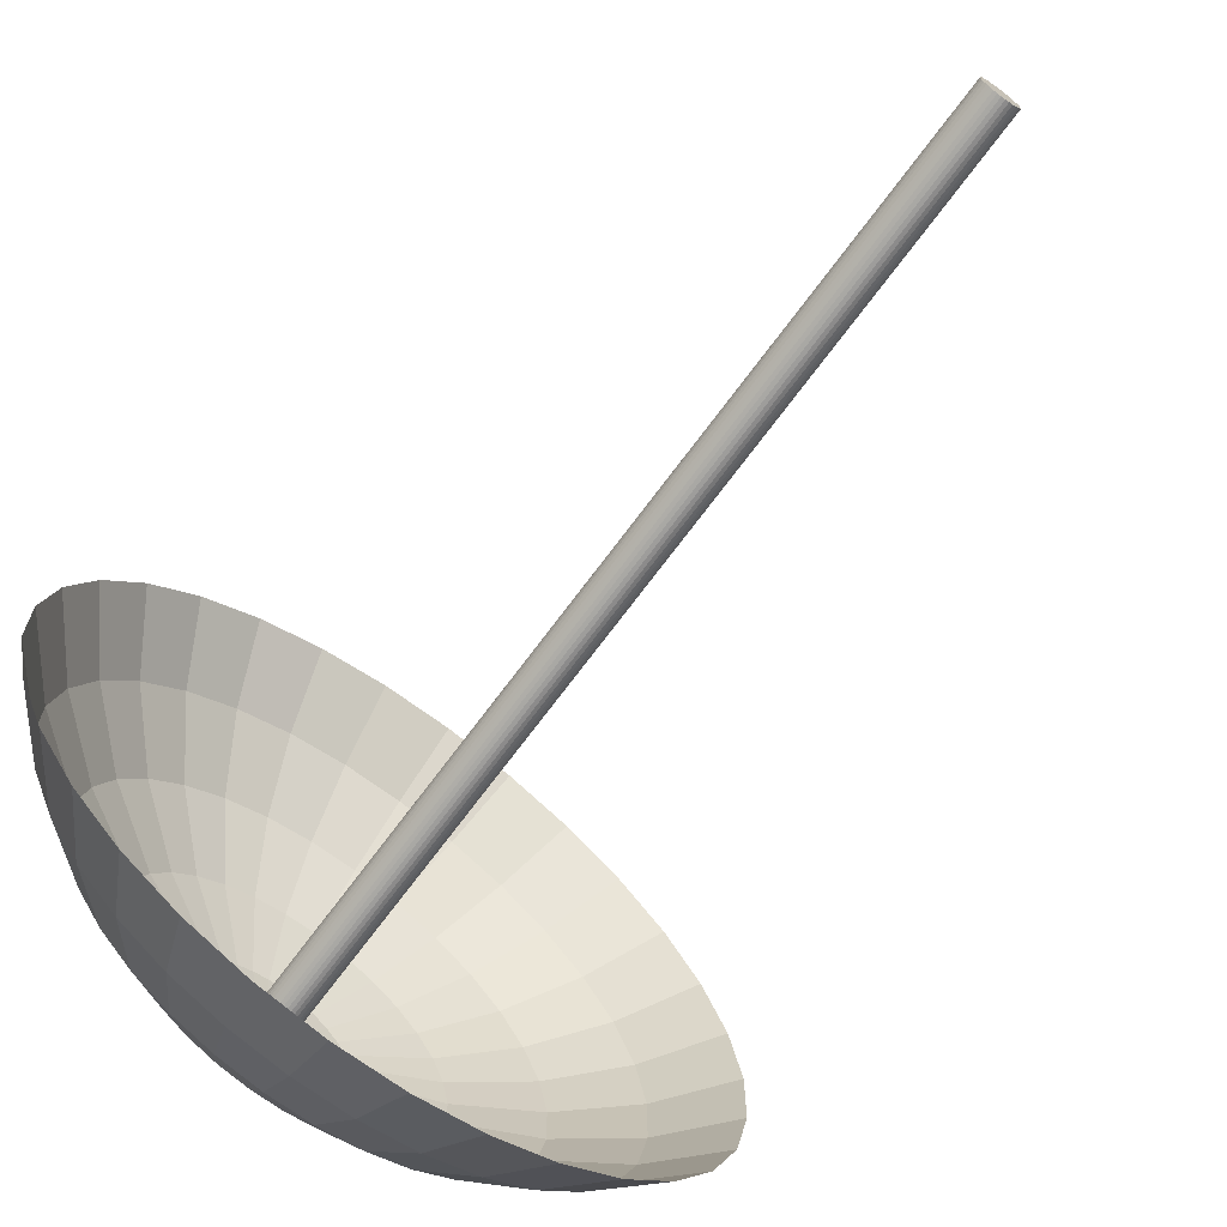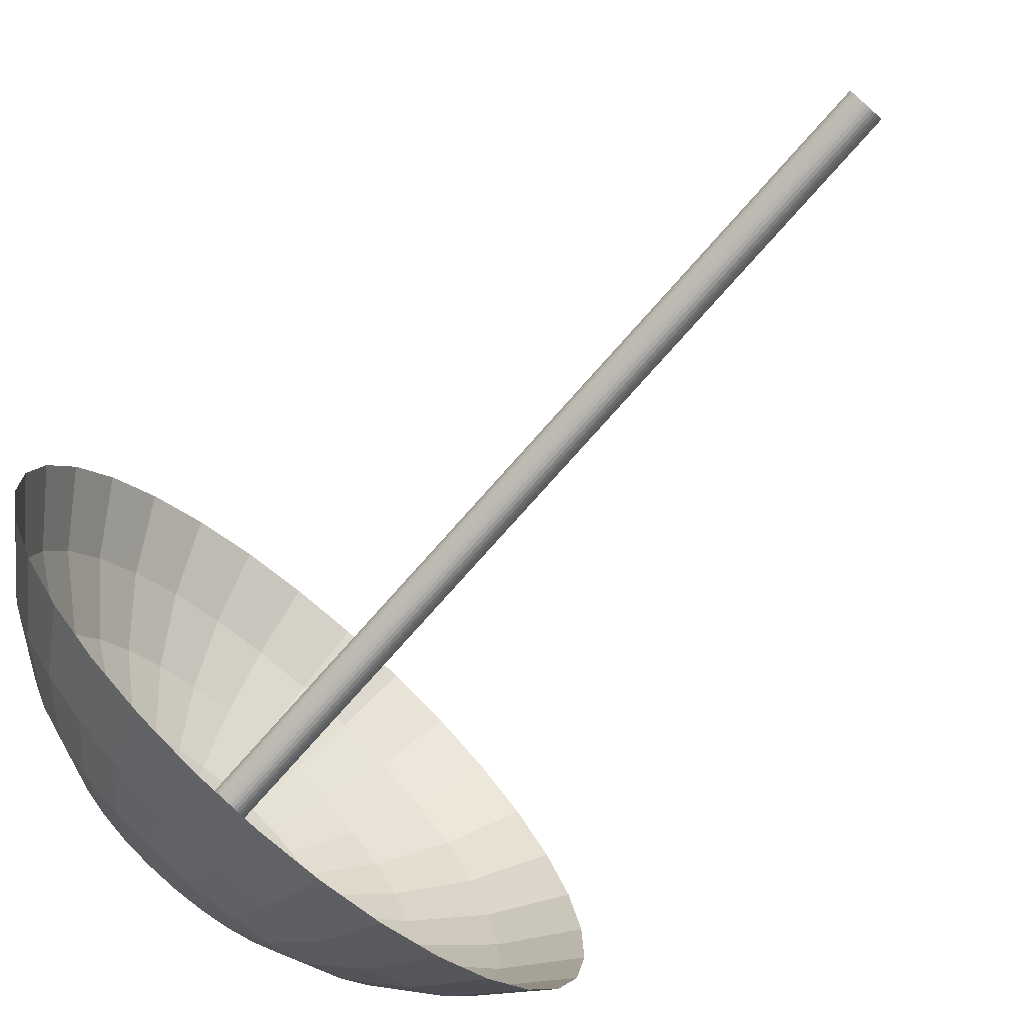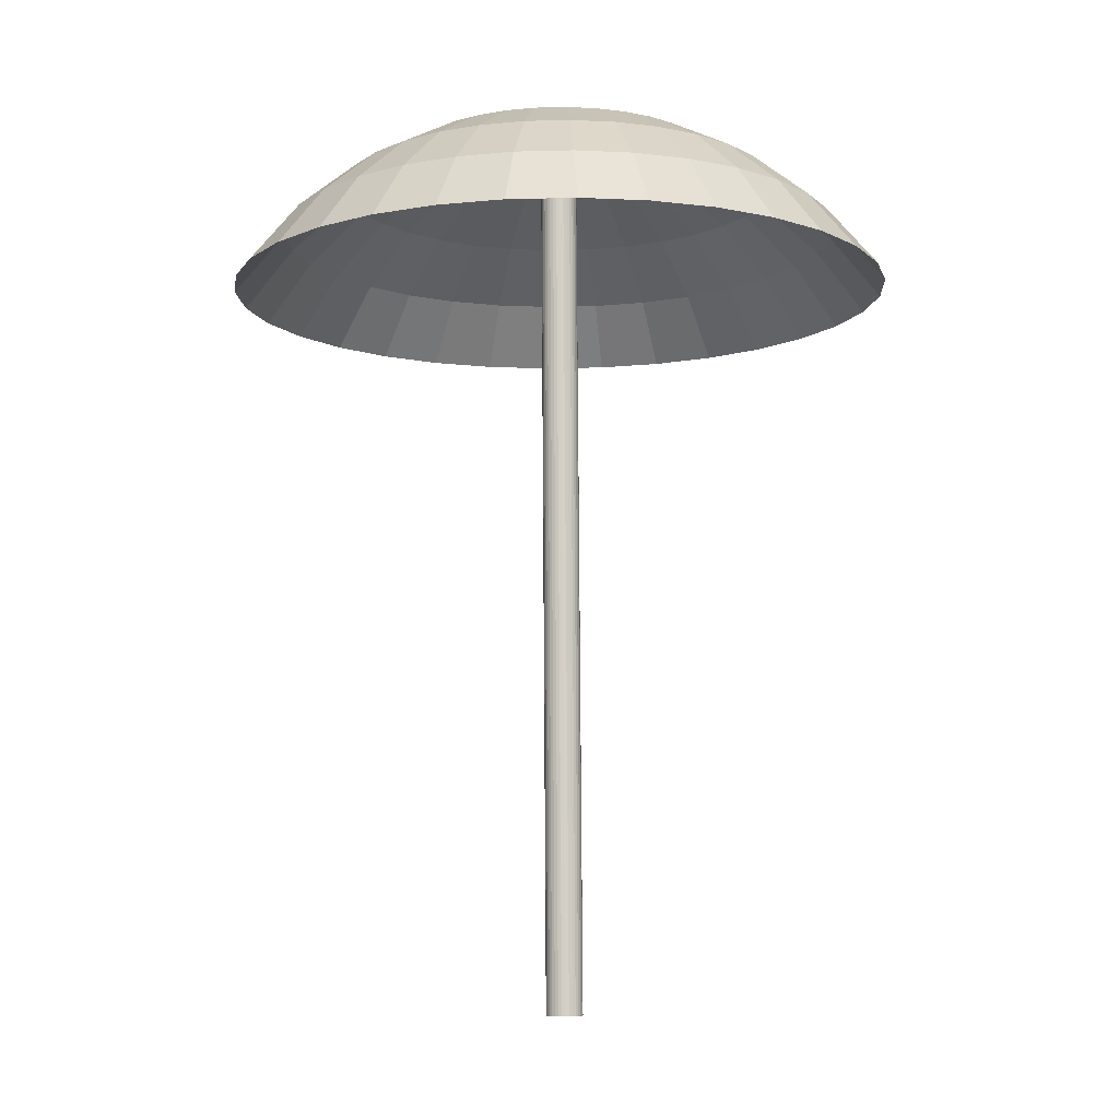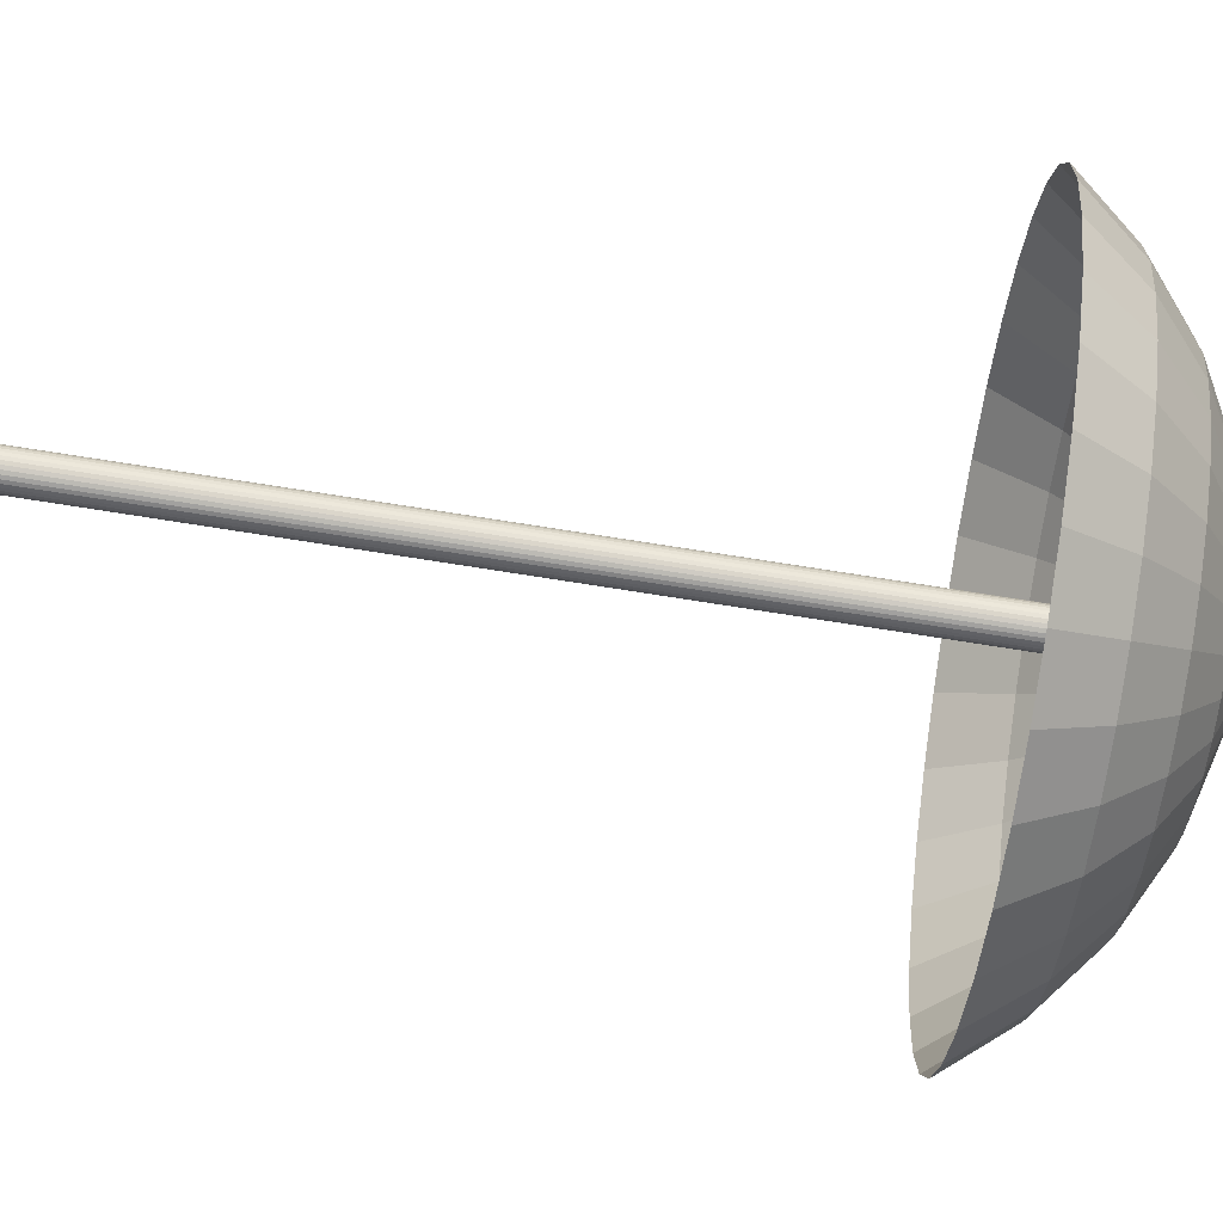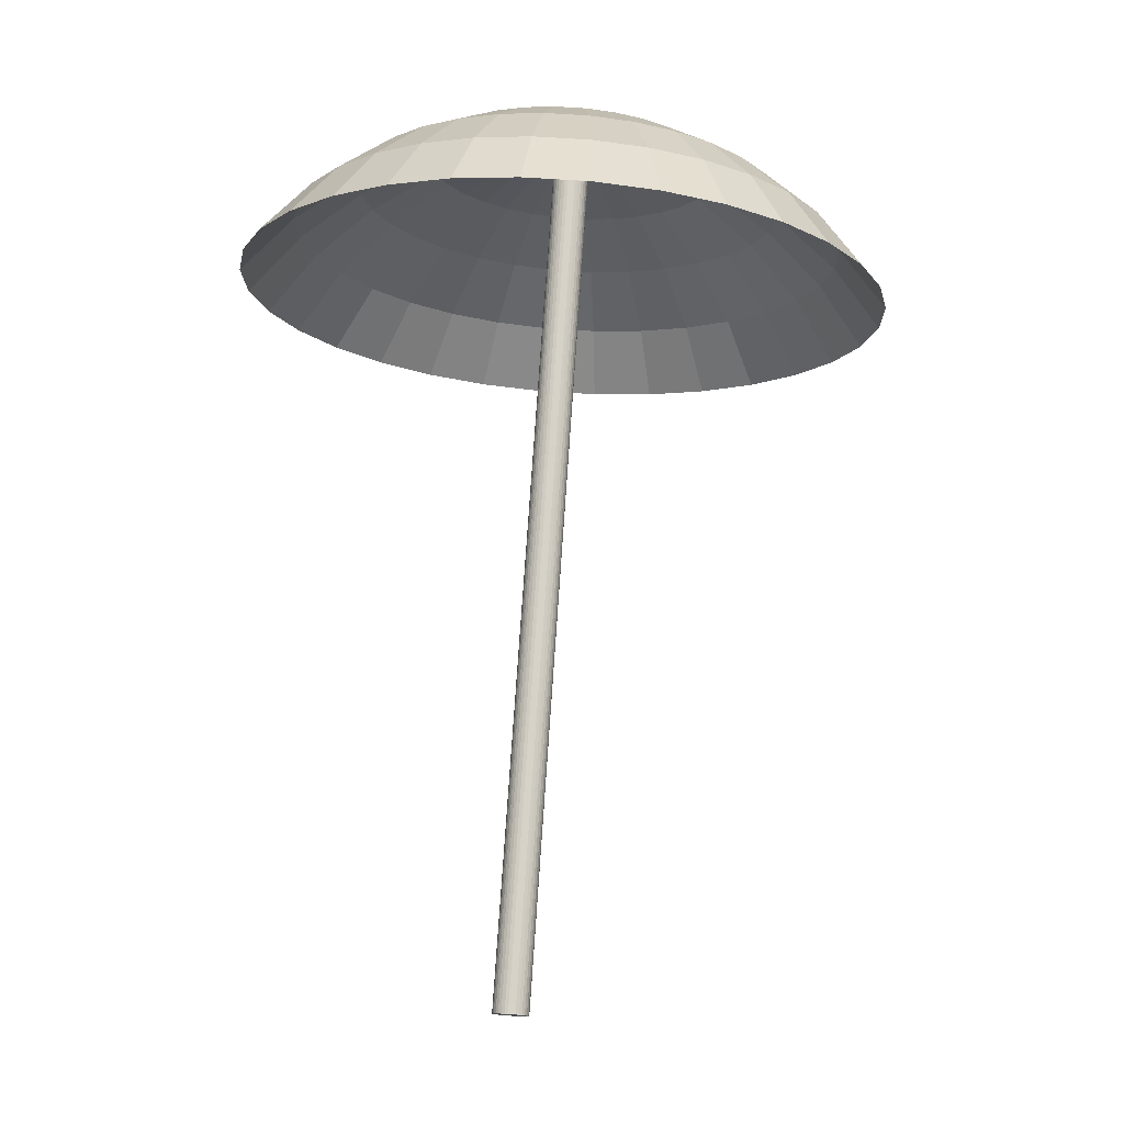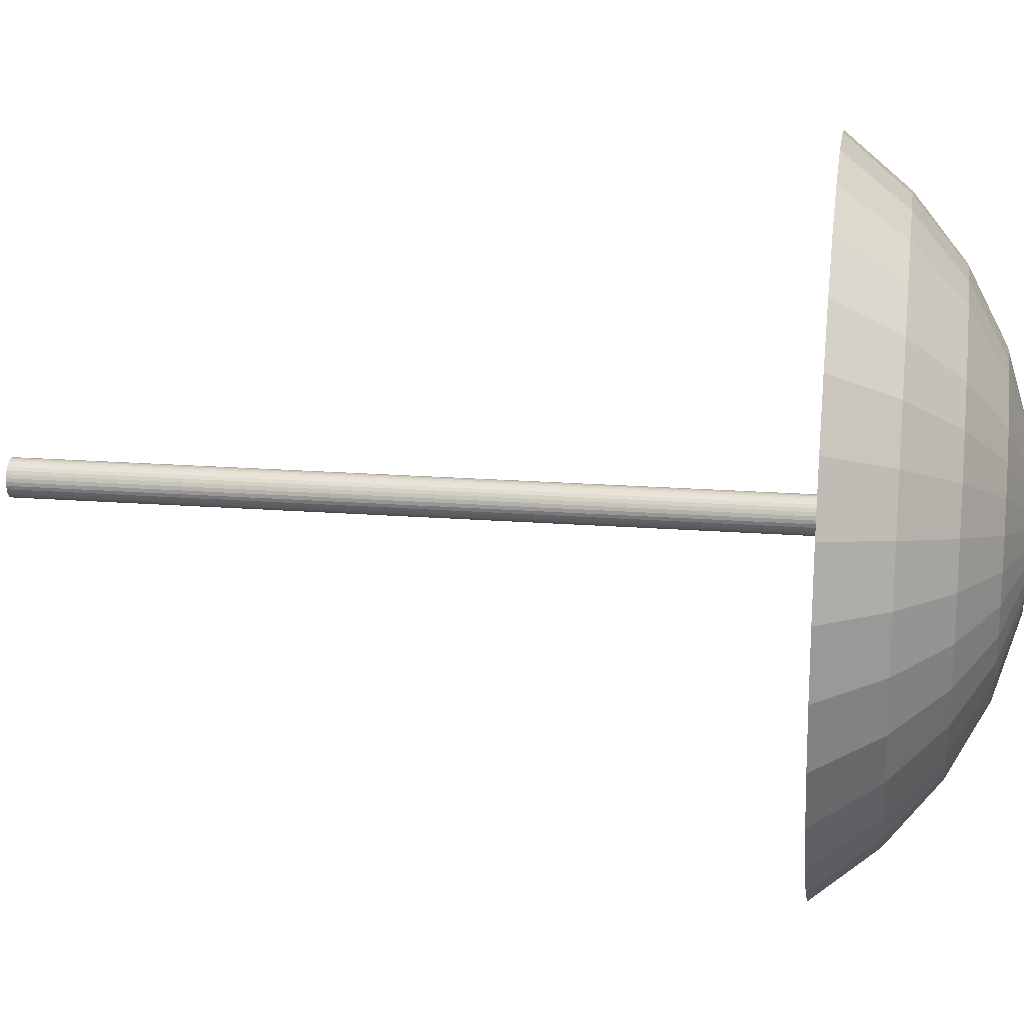
<metadata>
{"format":"obj","ext":"obj","renderer":"f3d","projection":"perspective","resolution":1024,"background":"white","views":[{"elev":-60.6,"azim":-36.9,"up":"+Z"},{"elev":-65.5,"azim":-42.0,"up":"+Z"},{"elev":-0.8,"azim":-2.8,"up":"+Y"},{"elev":23.0,"azim":93.3,"up":"+Z"},{"elev":-5.9,"azim":29.3,"up":"+Y"},{"elev":-75.2,"azim":89.3,"up":"+Z"}]}
</metadata>
<code>
o sombrilla_Sphere.026
v -0.8568 0.005313 4.141
v -0.8568 1.986 3.862
v -0.849 0.00542 4.141
v -0.849 1.986 3.863
v -0.8415 0.005737 4.144
v -0.8415 1.986 3.865
v -0.8346 0.006251 4.147
v -0.8346 1.987 3.869
v -0.8285 0.006943 4.152
v -0.8285 1.987 3.874
v -0.8235 0.007787 4.158
v -0.8235 1.988 3.88
v -0.8198 0.008749 4.165
v -0.8198 1.989 3.887
v -0.8176 0.009794 4.173
v -0.8176 1.99 3.894
v -0.8168 0.01088 4.18
v -0.8168 1.991 3.902
v -0.8176 0.01197 4.188
v -0.8176 1.993 3.91
v -0.8198 0.01301 4.196
v -0.8198 1.994 3.917
v -0.8235 0.01397 4.202
v -0.8235 1.995 3.924
v -0.8285 0.01482 4.208
v -0.8285 1.995 3.93
v -0.8346 0.01551 4.213
v -0.8346 1.996 3.935
v -0.8415 0.01602 4.217
v -0.8415 1.997 3.939
v -0.849 0.01634 4.219
v -0.849 1.997 3.941
v -0.8568 0.01645 4.22
v -0.8568 1.997 3.942
v -0.8646 0.01634 4.219
v -0.8646 1.997 3.941
v -0.8721 0.01602 4.217
v -0.8721 1.997 3.939
v -0.879 0.01551 4.213
v -0.879 1.996 3.935
v -0.8851 0.01482 4.208
v -0.8851 1.995 3.93
v -0.8901 0.01397 4.202
v -0.8901 1.995 3.924
v -0.8938 0.01301 4.196
v -0.8938 1.994 3.917
v -0.896 0.01197 4.188
v -0.896 1.993 3.91
v -0.8968 0.01088 4.18
v -0.8968 1.991 3.902
v -0.896 0.009794 4.173
v -0.896 1.99 3.894
v -0.8938 0.008749 4.165
v -0.8938 1.989 3.887
v -0.8901 0.007787 4.158
v -0.8901 1.988 3.88
v -0.8851 0.006943 4.152
v -0.8851 1.987 3.874
v -0.879 0.006251 4.147
v -0.879 1.987 3.869
v -0.8721 0.005737 4.144
v -0.8721 1.986 3.865
v -0.8646 0.00542 4.141
v -0.8646 1.986 3.863
v -1.028 1.972 3.905
v -1.193 1.922 3.912
v -1.345 1.842 3.923
v -1.479 1.734 3.938
v -1.588 1.602 3.957
v -1.025 1.967 3.872
v -1.187 1.913 3.847
v -1.336 1.829 3.829
v -1.467 1.717 3.818
v -1.574 1.582 3.816
v -1.015 1.963 3.84
v -1.168 1.905 3.784
v -1.308 1.816 3.738
v -1.431 1.701 3.703
v -1.532 1.563 3.68
v -0.9995 1.959 3.81
v -1.137 1.896 3.727
v -1.263 1.804 3.654
v -1.374 1.686 3.596
v -1.465 1.545 3.554
v -0.9781 1.955 3.785
v -1.095 1.889 3.676
v -1.202 1.794 3.581
v -1.297 1.673 3.503
v -1.374 1.53 3.445
v -0.9521 1.952 3.763
v -1.044 1.884 3.635
v -1.128 1.785 3.521
v -1.202 1.662 3.426
v -1.263 1.517 3.355
v -0.9225 1.95 3.748
v -0.9856 1.879 3.604
v -1.044 1.779 3.476
v -1.095 1.654 3.369
v -1.137 1.508 3.288
v -0.8903 1.949 3.738
v -0.9225 1.877 3.585
v -0.9521 1.775 3.448
v -0.9781 1.649 3.334
v -0.9995 1.502 3.247
v -0.8568 1.948 3.735
v -0.8568 1.876 3.578
v -0.8568 1.774 3.439
v -0.8568 1.647 3.322
v -0.8568 1.5 3.233
v -0.8233 1.949 3.738
v -0.7911 1.877 3.585
v -0.7615 1.775 3.448
v -0.7355 1.649 3.334
v -0.7141 1.502 3.247
v -0.7911 1.95 3.748
v -0.728 1.879 3.604
v -0.6698 1.779 3.476
v -0.6188 1.654 3.369
v -0.577 1.508 3.288
v -0.7615 1.952 3.763
v -0.6698 1.884 3.635
v -0.5854 1.785 3.521
v -0.5113 1.662 3.426
v -0.4506 1.517 3.355
v -0.7355 1.955 3.785
v -0.6188 1.889 3.676
v -0.5113 1.794 3.581
v -0.4171 1.673 3.503
v -0.3398 1.53 3.445
v -0.7141 1.959 3.81
v -0.577 1.896 3.727
v -0.4506 1.804 3.654
v -0.3398 1.686 3.596
v -0.2488 1.545 3.554
v -0.6983 1.963 3.84
v -0.5459 1.905 3.784
v -0.4054 1.816 3.738
v -0.2823 1.701 3.703
v -0.1813 1.563 3.68
v -0.6885 1.967 3.872
v -0.5267 1.913 3.847
v -0.3776 1.829 3.829
v -0.2469 1.717 3.818
v -0.1396 1.582 3.816
v -0.6852 1.972 3.905
v -0.5203 1.922 3.912
v -0.3682 1.842 3.923
v -0.235 1.734 3.938
v -0.1256 1.602 3.957
v -0.6885 1.977 3.938
v -0.5267 1.932 3.977
v -0.3776 1.855 4.017
v -0.2469 1.751 4.058
v -0.1396 1.622 4.098
v -0.6983 1.981 3.97
v -0.5459 1.94 4.039
v -0.4054 1.868 4.108
v -0.2823 1.767 4.174
v -0.1813 1.641 4.234
v -0.7141 1.985 3.999
v -0.577 1.949 4.097
v -0.4506 1.88 4.192
v -0.3398 1.782 4.28
v -0.2488 1.658 4.359
v -0.7355 1.989 4.025
v -0.6188 1.956 4.147
v -0.5113 1.89 4.265
v -0.4171 1.795 4.374
v -0.3398 1.674 4.469
v -0.7615 1.992 4.046
v -0.6698 1.961 4.189
v -0.5854 1.899 4.325
v -0.5113 1.806 4.45
v -0.4506 1.686 4.559
v -0.7911 1.994 4.062
v -0.728 1.966 4.22
v -0.6698 1.905 4.37
v -0.6188 1.814 4.507
v -0.577 1.696 4.626
v -0.8233 1.995 4.071
v -0.7911 1.968 4.239
v -0.7615 1.909 4.398
v -0.7355 1.819 4.542
v -0.7141 1.702 4.667
v -0.8568 1.996 4.075
v -0.8568 1.969 4.245
v -0.8568 1.91 4.407
v -0.8568 1.82 4.554
v -0.8568 1.704 4.681
v -0.8903 1.995 4.071
v -0.9225 1.968 4.239
v -0.9521 1.909 4.398
v -0.9781 1.819 4.542
v -0.9995 1.702 4.667
v -0.9225 1.994 4.062
v -0.9856 1.966 4.22
v -1.044 1.905 4.37
v -1.095 1.814 4.507
v -1.137 1.696 4.626
v -0.9521 1.992 4.046
v -1.044 1.961 4.189
v -1.128 1.899 4.325
v -1.202 1.806 4.45
v -1.263 1.686 4.559
v -0.9781 1.989 4.025
v -1.095 1.956 4.147
v -1.202 1.89 4.265
v -1.297 1.795 4.374
v -1.374 1.674 4.469
v -0.9995 1.985 3.999
v -1.137 1.949 4.097
v -1.263 1.88 4.192
v -1.374 1.782 4.28
v -1.465 1.658 4.359
v -0.8568 1.989 3.902
v -1.015 1.981 3.97
v -1.168 1.94 4.039
v -1.308 1.868 4.108
v -1.431 1.767 4.174
v -1.532 1.641 4.234
v -1.025 1.977 3.938
v -1.187 1.932 3.977
v -1.336 1.855 4.017
v -1.467 1.751 4.058
v -1.574 1.622 4.098
f 69 68 73 74
f 66 65 70 71
f 67 66 71 72
f 68 67 72 73
f 73 72 77 78
f 74 73 78 79
f 71 70 75 76
f 72 71 76 77
f 76 75 80 81
f 77 76 81 82
f 78 77 82 83
f 79 78 83 84
f 84 83 88 89
f 81 80 85 86
f 82 81 86 87
f 83 82 87 88
f 86 85 90 91
f 87 86 91 92
f 88 87 92 93
f 89 88 93 94
f 94 93 98 99
f 91 90 95 96
f 92 91 96 97
f 93 92 97 98
f 96 95 100 101
f 97 96 101 102
f 98 97 102 103
f 99 98 103 104
f 101 100 105 106
f 102 101 106 107
f 103 102 107 108
f 104 103 108 109
f 106 105 110 111
f 107 106 111 112
f 108 107 112 113
f 109 108 113 114
f 111 110 115 116
f 112 111 116 117
f 113 112 117 118
f 114 113 118 119
f 117 116 121 122
f 118 117 122 123
f 119 118 123 124
f 116 115 120 121
f 121 120 125 126
f 122 121 126 127
f 123 122 127 128
f 124 123 128 129
f 128 127 132 133
f 129 128 133 134
f 126 125 130 131
f 127 126 131 132
f 131 130 135 136
f 132 131 136 137
f 133 132 137 138
f 134 133 138 139
f 138 137 142 143
f 139 138 143 144
f 136 135 140 141
f 137 136 141 142
f 141 140 145 146
f 142 141 146 147
f 143 142 147 148
f 144 143 148 149
f 149 148 153 154
f 146 145 150 151
f 147 146 151 152
f 148 147 152 153
f 151 150 155 156
f 152 151 156 157
f 153 152 157 158
f 154 153 158 159
f 159 158 163 164
f 156 155 160 161
f 157 156 161 162
f 158 157 162 163
f 161 160 165 166
f 162 161 166 167
f 163 162 167 168
f 164 163 168 169
f 166 165 170 171
f 167 166 171 172
f 168 167 172 173
f 169 168 173 174
f 172 171 176 177
f 173 172 177 178
f 174 173 178 179
f 171 170 175 176
f 176 175 180 181
f 177 176 181 182
f 178 177 182 183
f 179 178 183 184
f 182 181 186 187
f 183 182 187 188
f 184 183 188 189
f 181 180 185 186
f 186 185 190 191
f 187 186 191 192
f 188 187 192 193
f 189 188 193 194
f 193 192 197 198
f 194 193 198 199
f 191 190 195 196
f 192 191 196 197
f 196 195 200 201
f 197 196 201 202
f 198 197 202 203
f 199 198 203 204
f 203 202 207 208
f 204 203 208 209
f 201 200 205 206
f 202 201 206 207
f 206 205 210 211
f 207 206 211 212
f 208 207 212 213
f 209 208 213 214
f 214 213 219 220
f 211 210 216 217
f 212 211 217 218
f 213 212 218 219
f 217 216 221 222
f 218 217 222 223
f 219 218 223 224
f 220 219 224 225
f 65 215 70
f 70 215 75
f 75 215 80
f 80 215 85
f 85 215 90
f 90 215 95
f 95 215 100
f 100 215 105
f 105 215 110
f 110 215 115
f 115 215 120
f 120 215 125
f 125 215 130
f 130 215 135
f 135 215 140
f 140 215 145
f 145 215 150
f 150 215 155
f 155 215 160
f 160 215 165
f 165 215 170
f 170 215 175
f 175 215 180
f 180 215 185
f 185 215 190
f 190 215 195
f 195 215 200
f 200 215 205
f 205 215 210
f 210 215 216
f 216 215 221
f 221 215 65
f 222 221 65 66
f 223 222 66 67
f 224 223 67 68
f 225 224 68 69
f 1 2 4 3
f 3 4 6 5
f 5 6 8 7
f 7 8 10 9
f 9 10 12 11
f 11 12 14 13
f 13 14 16 15
f 15 16 18 17
f 17 18 20 19
f 19 20 22 21
f 21 22 24 23
f 23 24 26 25
f 25 26 28 27
f 27 28 30 29
f 29 30 32 31
f 31 32 34 33
f 33 34 36 35
f 35 36 38 37
f 37 38 40 39
f 39 40 42 41
f 41 42 44 43
f 43 44 46 45
f 45 46 48 47
f 47 48 50 49
f 49 50 52 51
f 51 52 54 53
f 53 54 56 55
f 55 56 58 57
f 57 58 60 59
f 59 60 62 61
f 4 2 64 62 60 58 56 54 52 50 48 46 44 42 40 38 36 34 32 30 28 26 24 22 20 18 16 14 12 10 8 6
f 63 64 2 1
f 61 62 64 63
f 1 3 5 7 9 11 13 15 17 19 21 23 25 27 29 31 33 35 37 39 41 43 45 47 49 51 53 55 57 59 61 63

</code>
